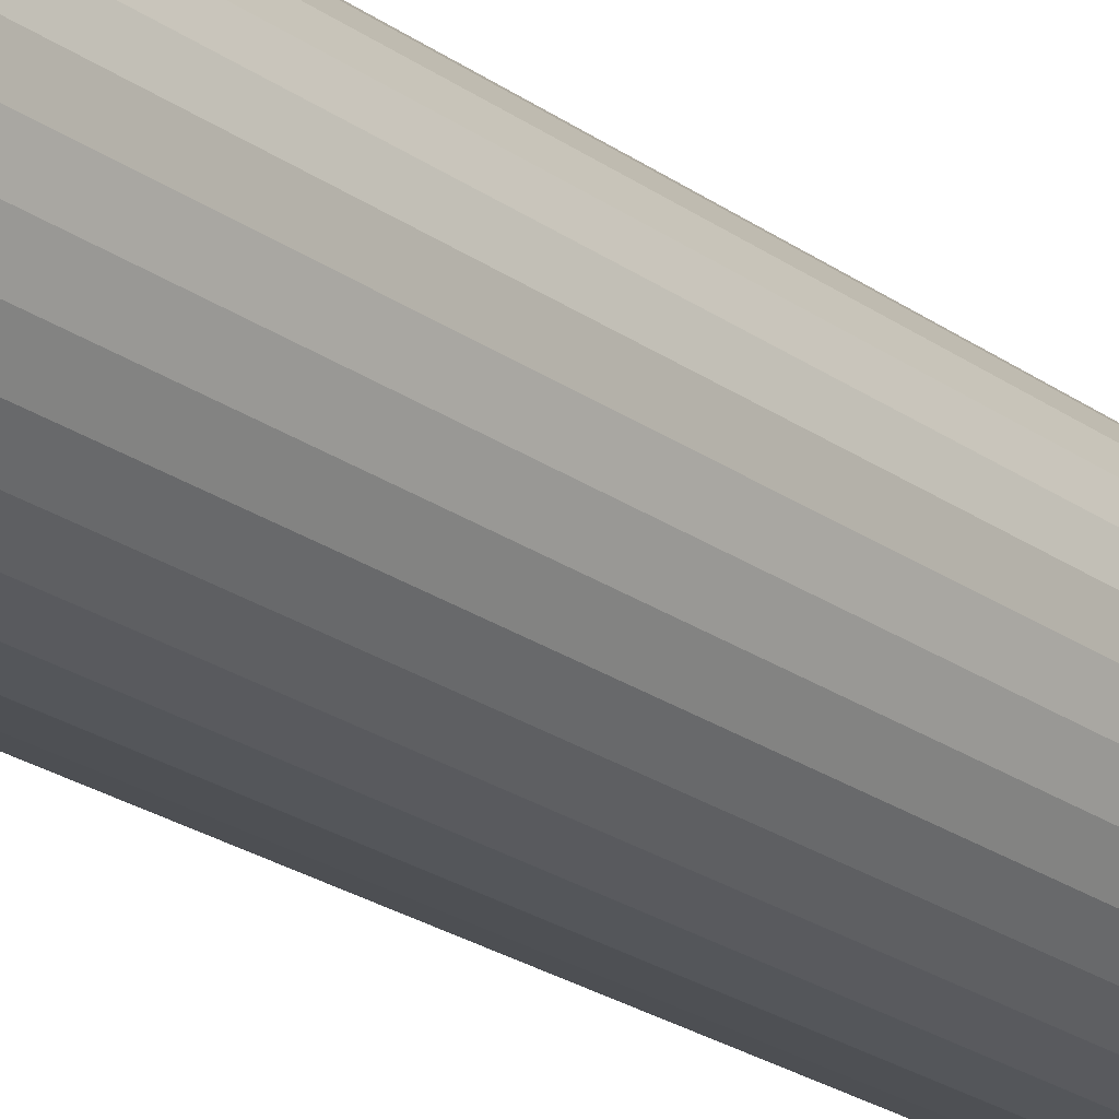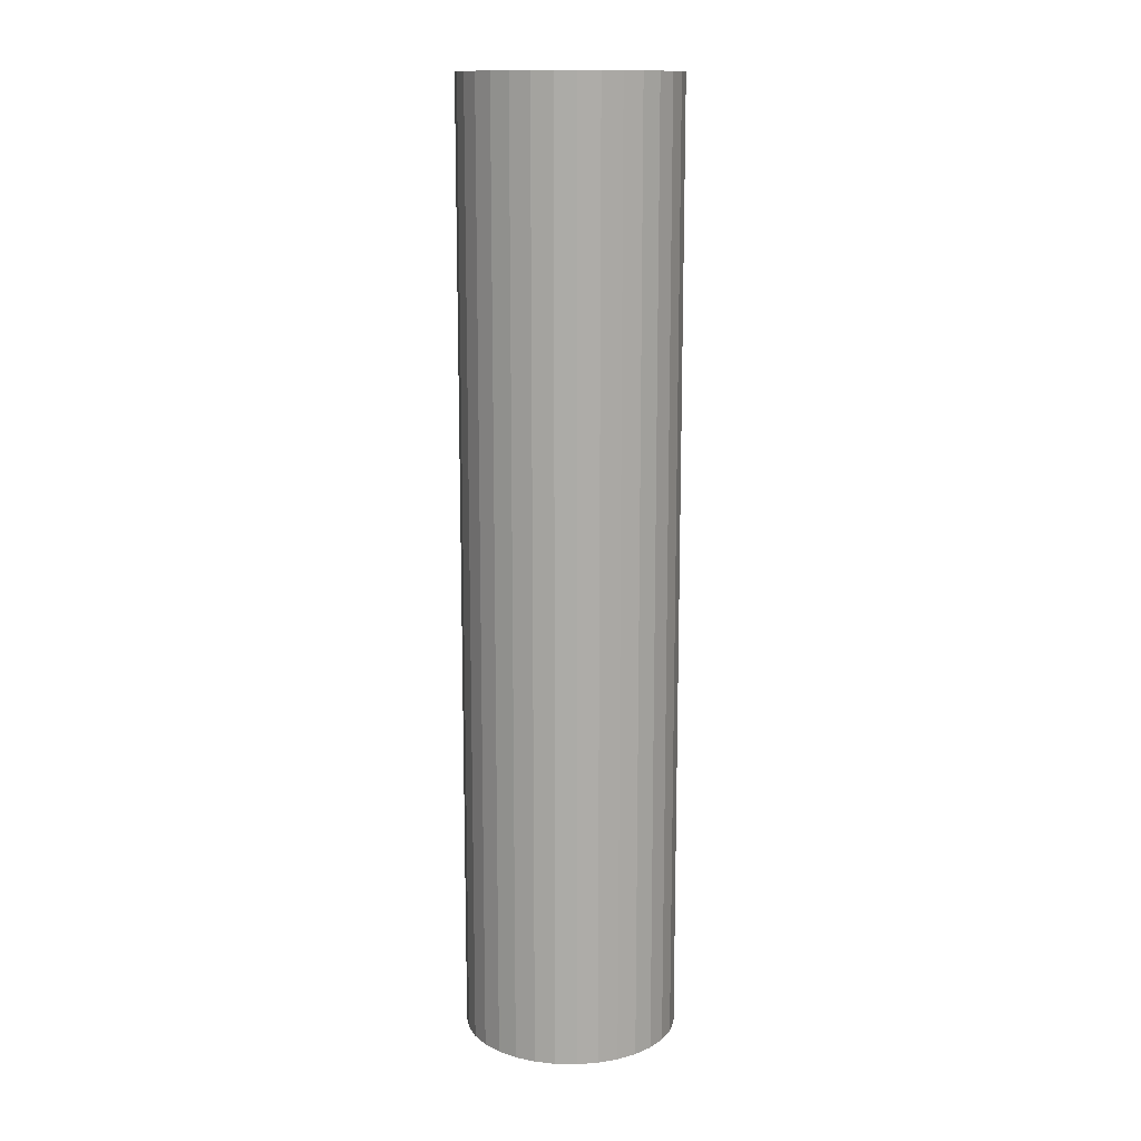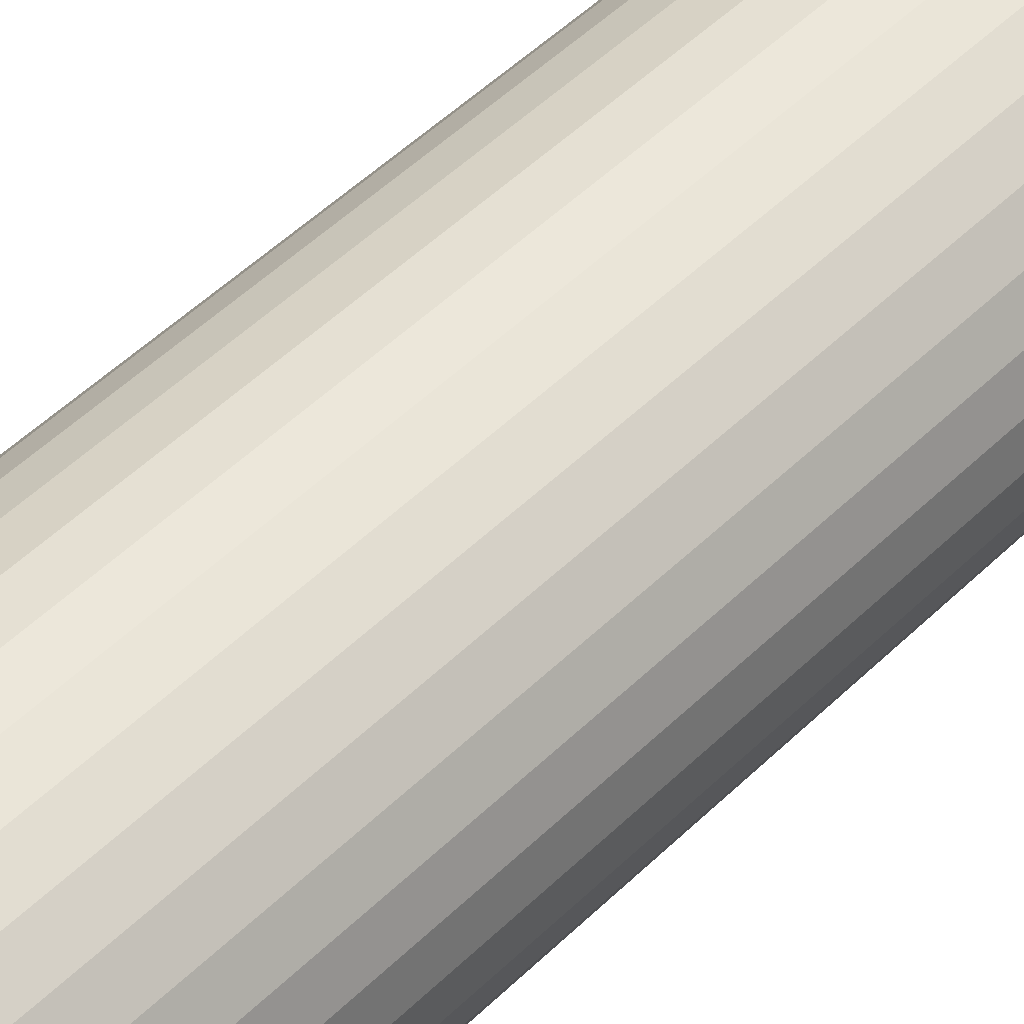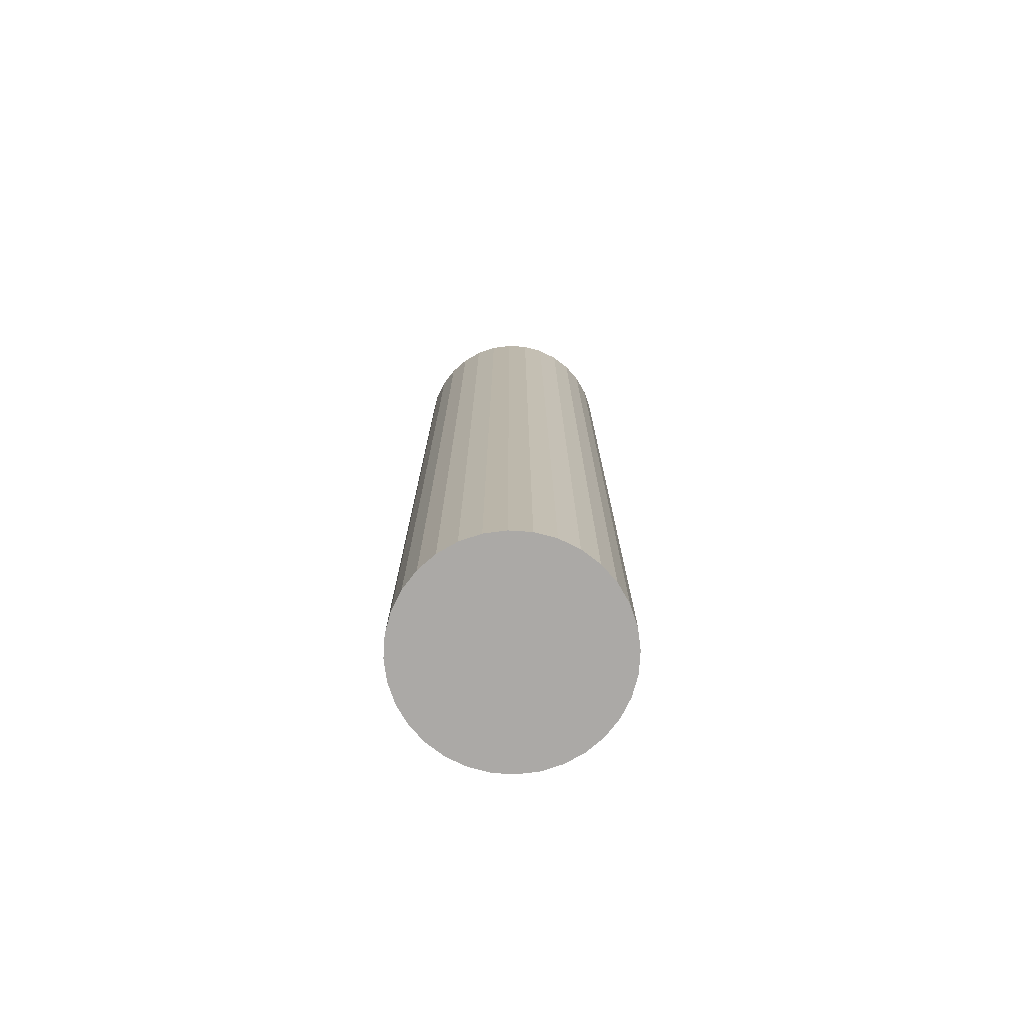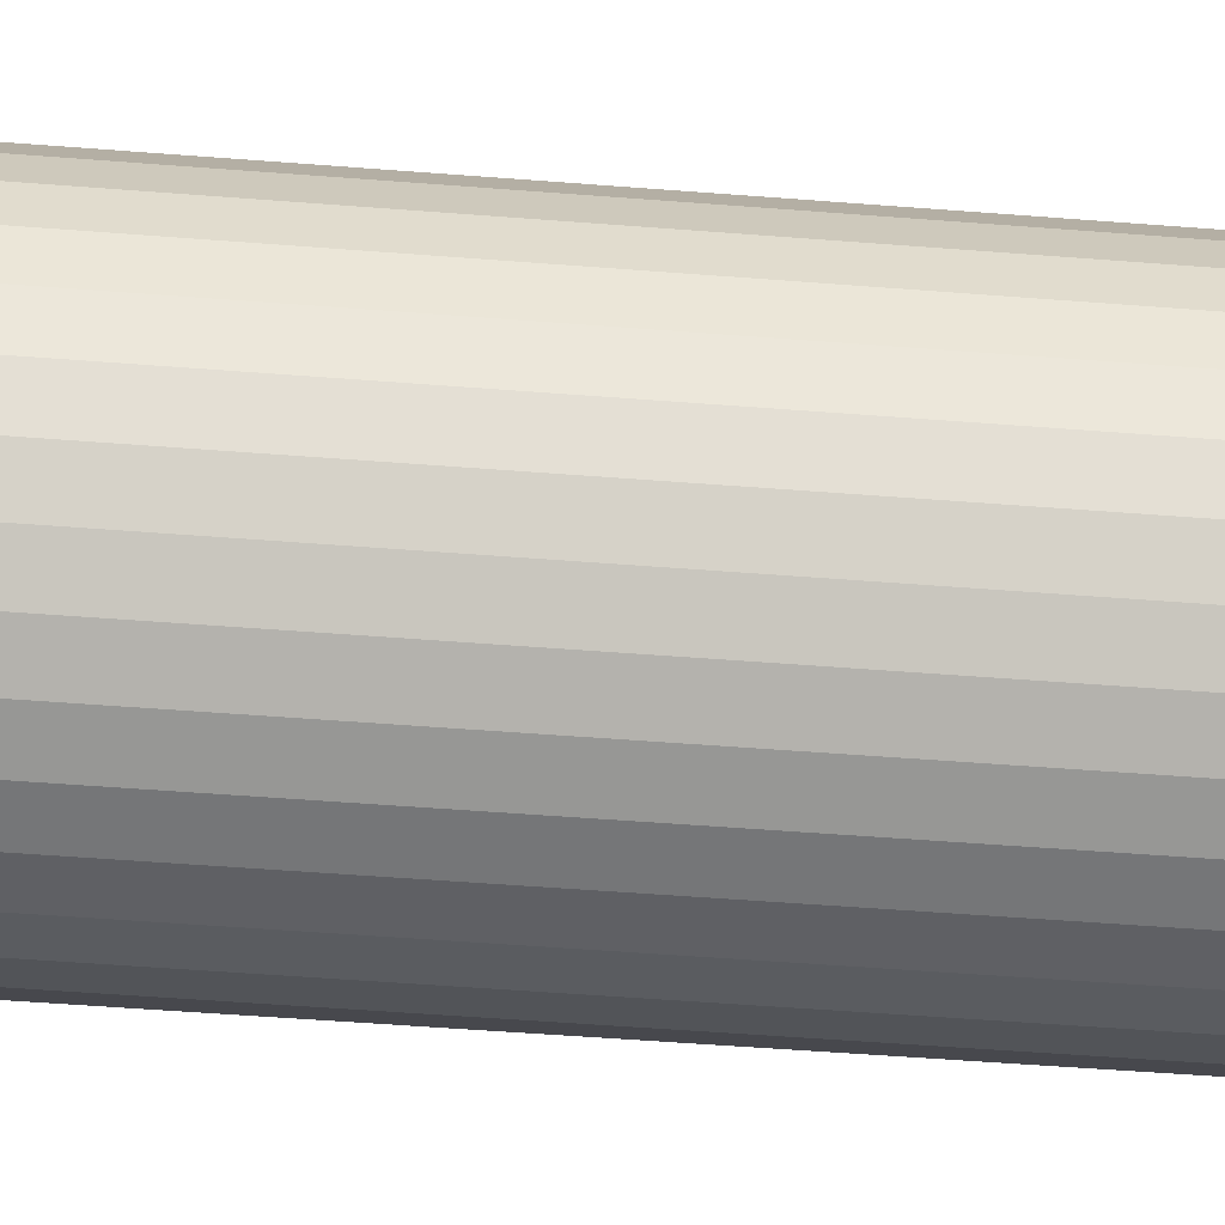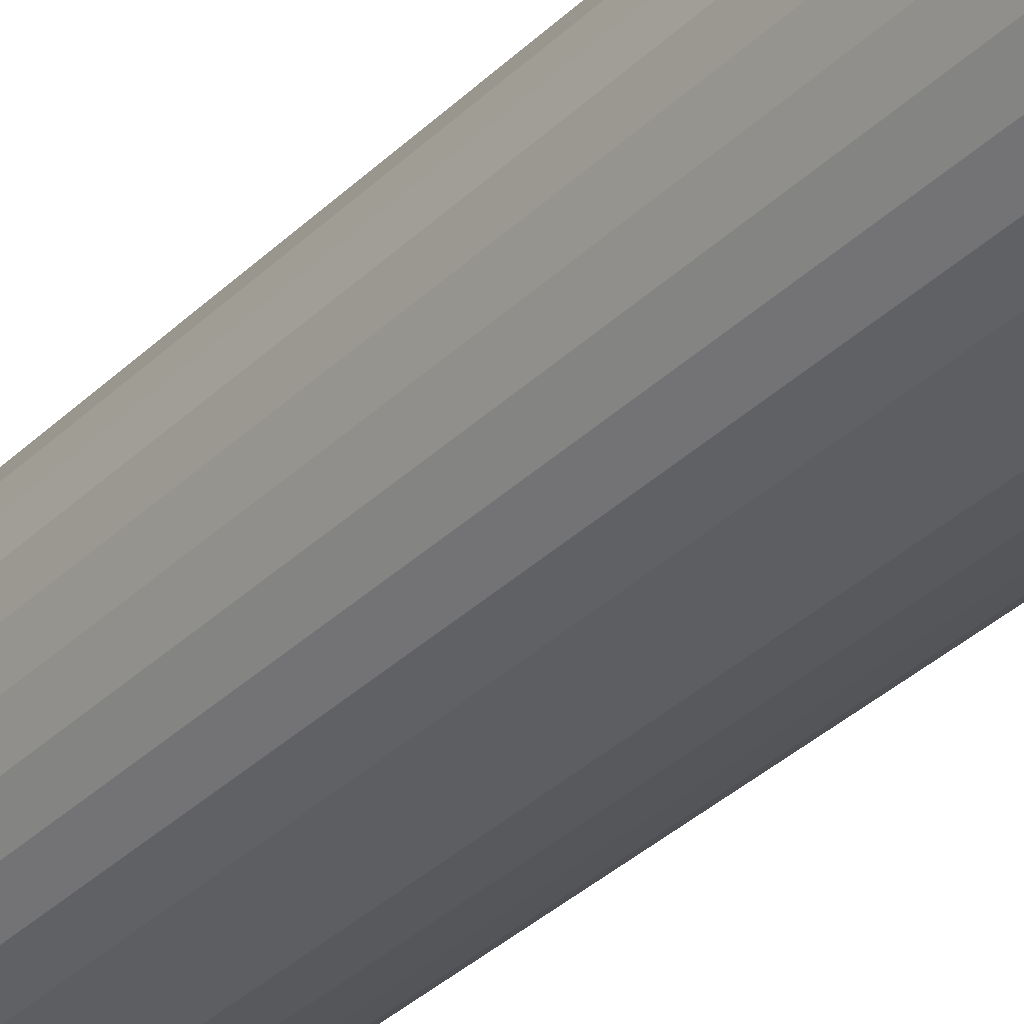
<metadata>
{"format":"obj","ext":"obj","renderer":"f3d","projection":"perspective","resolution":1024,"background":"white","views":[{"elev":-22.5,"azim":-141.0,"up":"+Z"},{"elev":13.4,"azim":-138.3,"up":"+Y"},{"elev":44.3,"azim":40.5,"up":"+Z"},{"elev":-75.5,"azim":-20.6,"up":"+Y"},{"elev":-39.8,"azim":84.0,"up":"+Z"},{"elev":-34.2,"azim":142.2,"up":"+Z"}]}
</metadata>
<code>
o Cylinder
v 0 -1 -1
v 0 1 -1
v 0.1951 -1 -0.9808
v 0.1951 1 -0.9808
v 0.3827 -1 -0.9239
v 0.3827 1 -0.9239
v 0.5556 -1 -0.8315
v 0.5556 1 -0.8315
v 0.7071 -1 -0.7071
v 0.7071 1 -0.7071
v 0.8315 -1 -0.5556
v 0.8315 1 -0.5556
v 0.9239 -1 -0.3827
v 0.9239 1 -0.3827
v 0.9808 -1 -0.1951
v 0.9808 1 -0.1951
v 1 -1 0
v 1 1 0
v 0.9808 -1 0.1951
v 0.9808 1 0.1951
v 0.9239 -1 0.3827
v 0.9239 1 0.3827
v 0.8315 -1 0.5556
v 0.8315 1 0.5556
v 0.7071 -1 0.7071
v 0.7071 1 0.7071
v 0.5556 -1 0.8315
v 0.5556 1 0.8315
v 0.3827 -1 0.9239
v 0.3827 1 0.9239
v 0.1951 -1 0.9808
v 0.1951 1 0.9808
v 0 -1 1
v 0 1 1
v -0.1951 -1 0.9808
v -0.1951 1 0.9808
v -0.3827 -1 0.9239
v -0.3827 1 0.9239
v -0.5556 -1 0.8315
v -0.5556 1 0.8315
v -0.7071 -1 0.7071
v -0.7071 1 0.7071
v -0.8315 -1 0.5556
v -0.8315 1 0.5556
v -0.9239 -1 0.3827
v -0.9239 1 0.3827
v -0.9808 -1 0.1951
v -0.9808 1 0.1951
v -1 -1 0
v -1 1 0
v -0.9808 -1 -0.1951
v -0.9808 1 -0.1951
v -0.9239 -1 -0.3827
v -0.9239 1 -0.3827
v -0.8315 -1 -0.5556
v -0.8315 1 -0.5556
v -0.7071 -1 -0.7071
v -0.7071 1 -0.7071
v -0.5556 -1 -0.8315
v -0.5556 1 -0.8315
v -0.3827 -1 -0.9239
v -0.3827 1 -0.9239
v -0.1951 -1 -0.9808
v -0.1951 1 -0.9808
v 0.1951 6.71 -0.9808
v 0 6.71 -1
v 0.3827 6.71 -0.9239
v 0.5556 6.71 -0.8315
v 0.7071 6.71 -0.7071
v 0.8315 6.71 -0.5556
v 0.9239 6.71 -0.3827
v 0.9808 6.71 -0.1951
v 1 6.71 0
v 0.9808 6.71 0.1951
v 0.9239 6.71 0.3827
v 0.8315 6.71 0.5556
v 0.7071 6.71 0.7071
v 0.5556 6.71 0.8315
v 0.3827 6.71 0.9239
v 0.1951 6.71 0.9808
v 0 6.71 1
v -0.1951 6.71 0.9808
v -0.3827 6.71 0.9239
v -0.5556 6.71 0.8315
v -0.7071 6.71 0.7071
v -0.8315 6.71 0.5556
v -0.9239 6.71 0.3827
v -0.9808 6.71 0.1951
v -1 6.71 0
v -0.9808 6.71 -0.1951
v -0.9239 6.71 -0.3827
v -0.8315 6.71 -0.5556
v -0.7071 6.71 -0.7071
v -0.5556 6.71 -0.8315
v -0.3827 6.71 -0.9239
v -0.1951 6.71 -0.9808
v 0.1951 7.85 -0.9808
v 0 7.85 -1
v 0.3827 7.85 -0.9239
v 0.5556 7.85 -0.8315
v 0.7071 7.85 -0.7071
v 0.8315 7.85 -0.5556
v 0.9239 7.85 -0.3827
v 0.9808 7.85 -0.1951
v 1 7.85 0
v 0.9808 7.85 0.1951
v 0.9239 7.85 0.3827
v 0.8315 7.85 0.5556
v 0.7071 7.85 0.7071
v 0.5556 7.85 0.8315
v 0.3827 7.85 0.9239
v 0.1951 7.85 0.9808
v 0 7.85 1
v -0.1951 7.85 0.9808
v -0.3827 7.85 0.9239
v -0.5556 7.85 0.8315
v -0.7071 7.85 0.7071
v -0.8315 7.85 0.5556
v -0.9239 7.85 0.3827
v -0.9808 7.85 0.1951
v -1 7.85 0
v -0.9808 7.85 -0.1951
v -0.9239 7.85 -0.3827
v -0.8315 7.85 -0.5556
v -0.7071 7.85 -0.7071
v -0.5556 7.85 -0.8315
v -0.3827 7.85 -0.9239
v -0.1951 7.85 -0.9808
f 1 2 4 3
f 3 4 6 5
f 5 6 8 7
f 7 8 10 9
f 9 10 12 11
f 11 12 14 13
f 13 14 16 15
f 15 16 18 17
f 17 18 20 19
f 19 20 22 21
f 21 22 24 23
f 23 24 26 25
f 25 26 28 27
f 27 28 30 29
f 29 30 32 31
f 31 32 34 33
f 33 34 36 35
f 35 36 38 37
f 37 38 40 39
f 39 40 42 41
f 41 42 44 43
f 43 44 46 45
f 45 46 48 47
f 47 48 50 49
f 49 50 52 51
f 51 52 54 53
f 53 54 56 55
f 55 56 58 57
f 57 58 60 59
f 59 60 62 61
f 32 30 79 80
f 61 62 64 63
f 63 64 2 1
f 1 3 5 7 9 11 13 15 17 19 21 23 25 27 29 31 33 35 37 39 41 43 45 47 49 51 53 55 57 59 61 63
f 81 80 112 113
f 50 48 88 89
f 6 4 65 67
f 24 22 75 76
f 42 40 84 85
f 60 58 93 94
f 16 14 71 72
f 34 32 80 81
f 52 50 89 90
f 8 6 67 68
f 26 24 76 77
f 44 42 85 86
f 62 60 94 95
f 18 16 72 73
f 36 34 81 82
f 54 52 90 91
f 10 8 68 69
f 28 26 77 78
f 46 44 86 87
f 64 62 95 96
f 20 18 73 74
f 38 36 82 83
f 56 54 91 92
f 12 10 69 70
f 30 28 78 79
f 48 46 87 88
f 4 2 66 65
f 2 64 96 66
f 22 20 74 75
f 40 38 83 84
f 58 56 92 93
f 14 12 70 71
f 97 98 128 127 126 125 124 123 122 121 120 119 118 117 116 115 114 113 112 111 110 109 108 107 106 105 104 103 102 101 100 99
f 68 67 99 100
f 95 94 126 127
f 82 81 113 114
f 69 68 100 101
f 96 95 127 128
f 83 82 114 115
f 70 69 101 102
f 66 96 128 98
f 84 83 115 116
f 71 70 102 103
f 85 84 116 117
f 72 71 103 104
f 86 85 117 118
f 73 72 104 105
f 87 86 118 119
f 74 73 105 106
f 88 87 119 120
f 75 74 106 107
f 89 88 120 121
f 76 75 107 108
f 90 89 121 122
f 77 76 108 109
f 91 90 122 123
f 78 77 109 110
f 92 91 123 124
f 79 78 110 111
f 65 66 98 97
f 93 92 124 125
f 80 79 111 112
f 67 65 97 99
f 94 93 125 126

</code>
